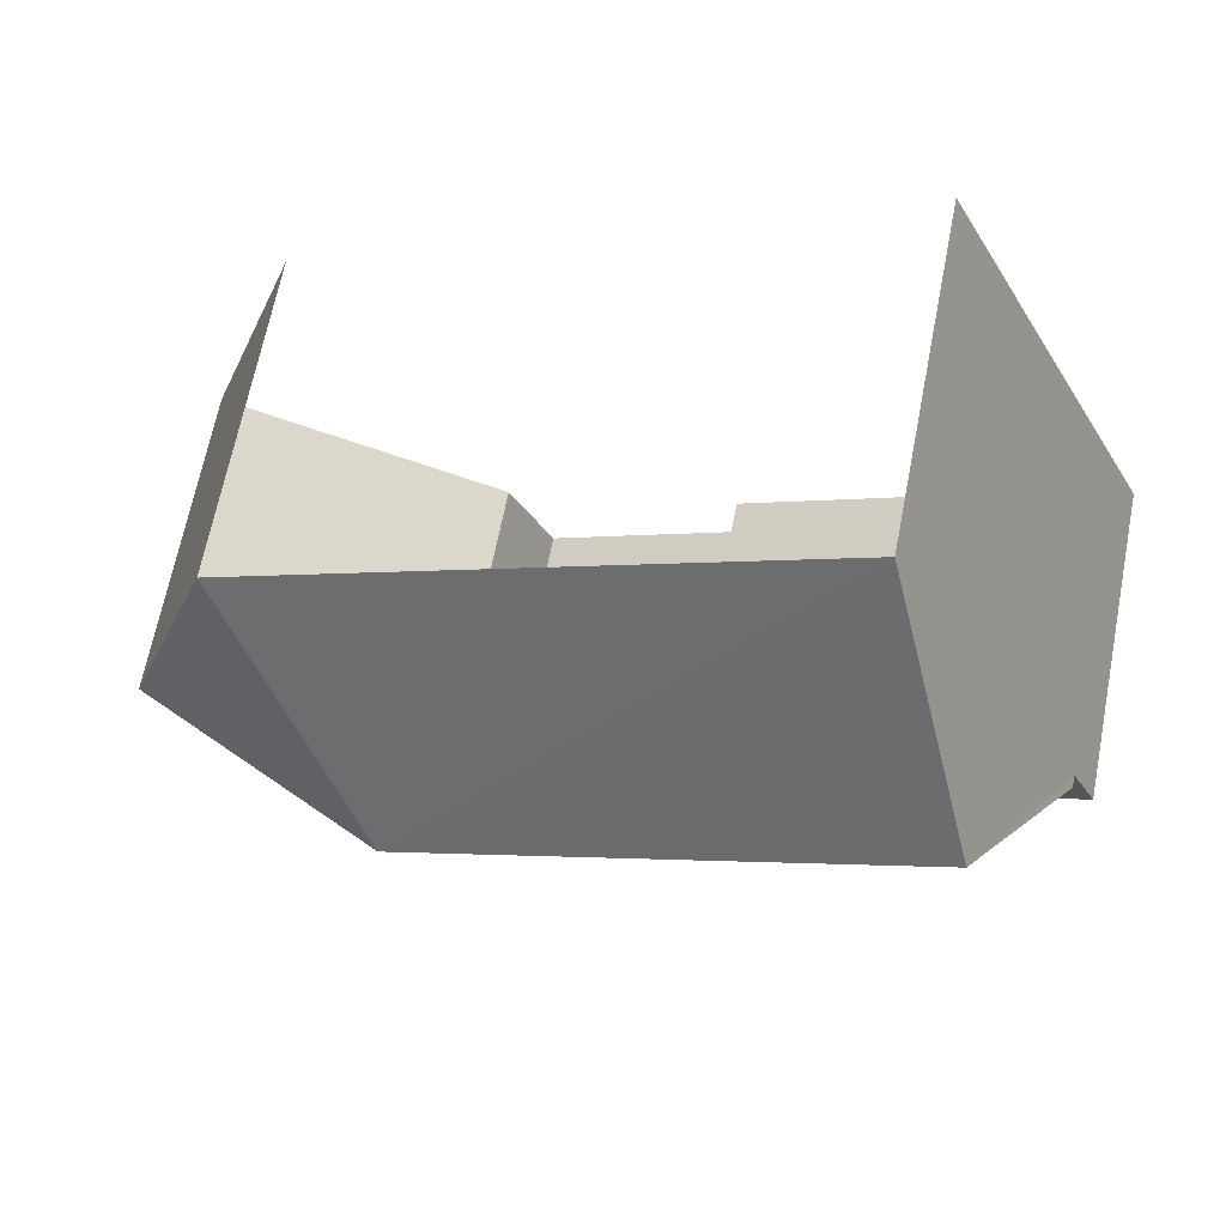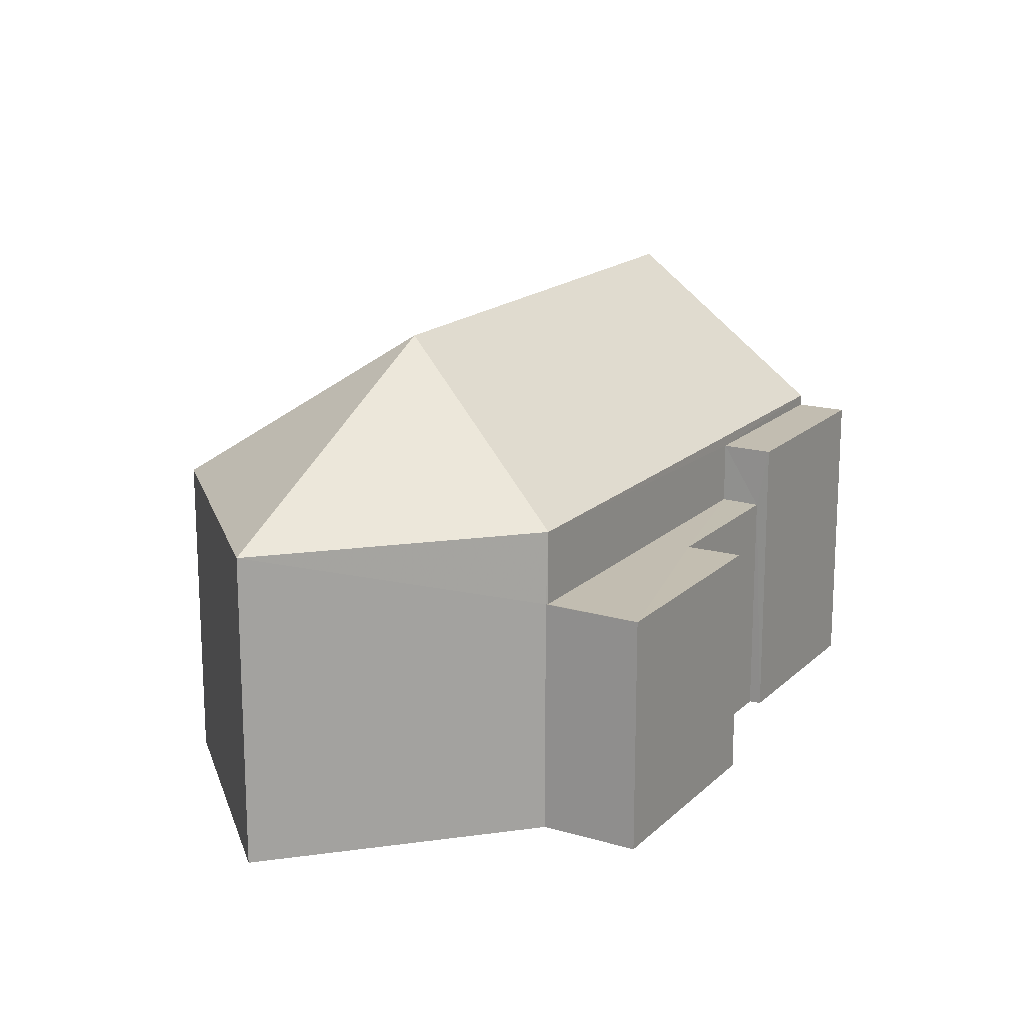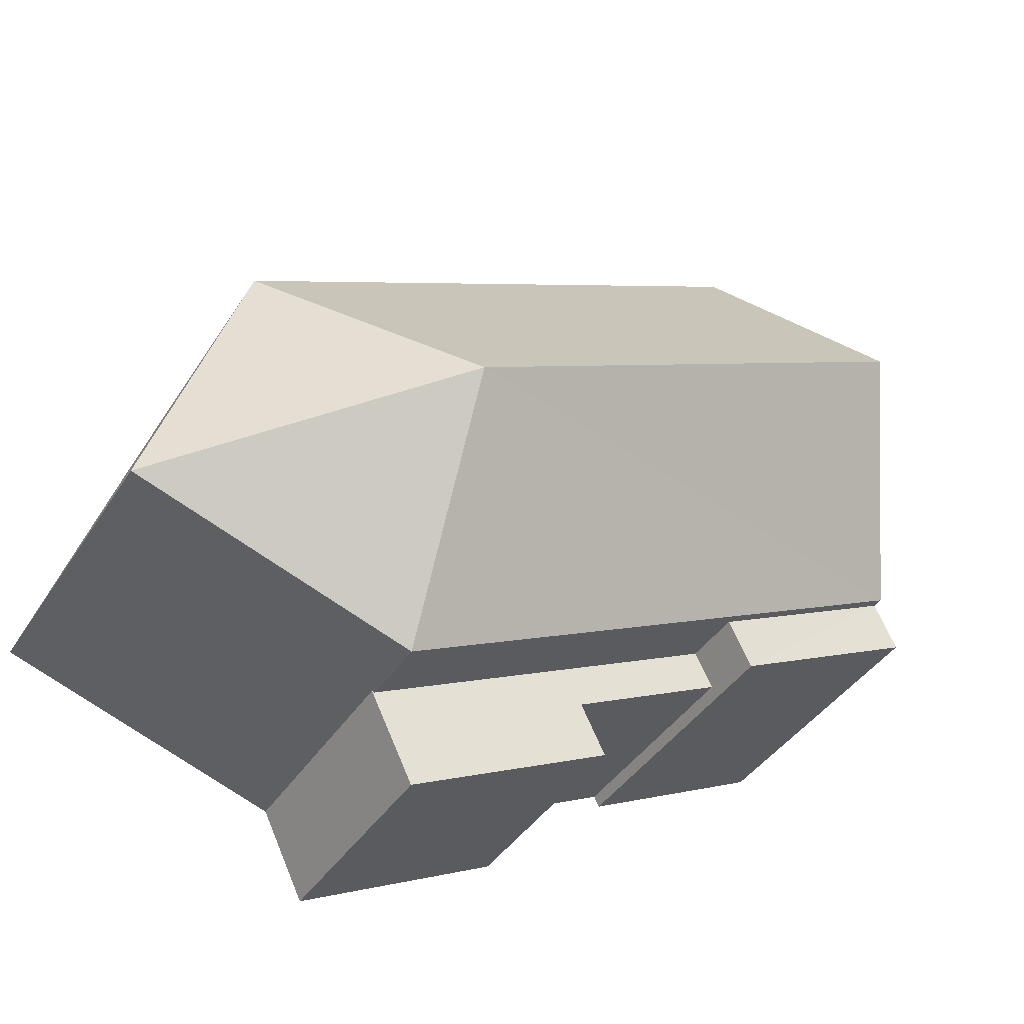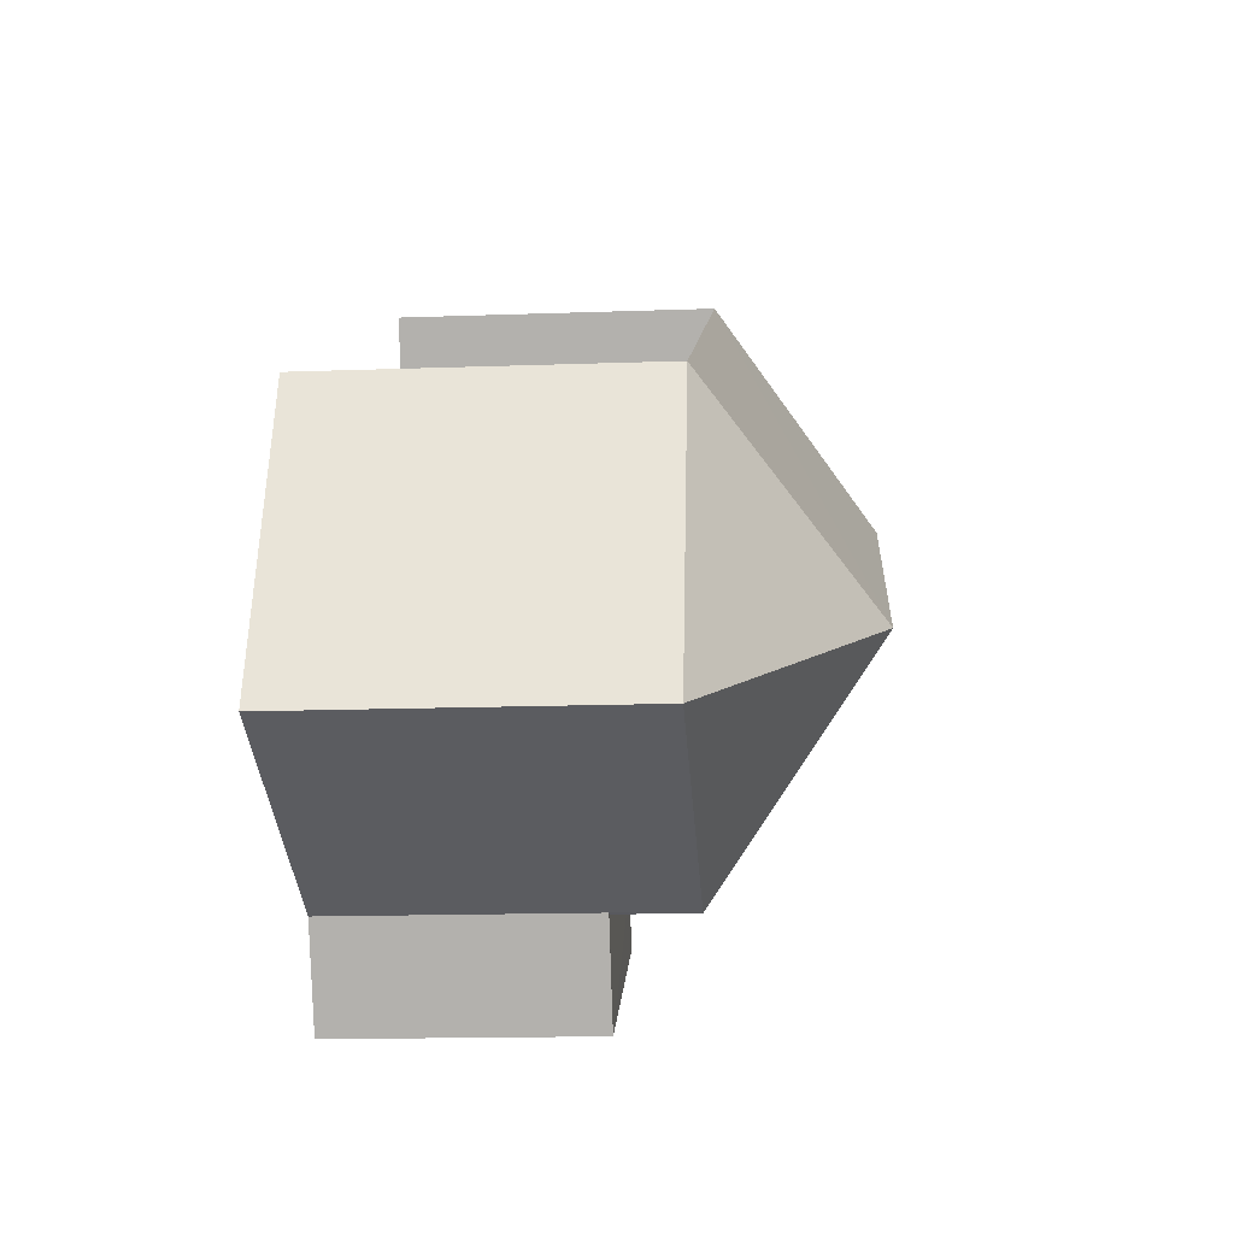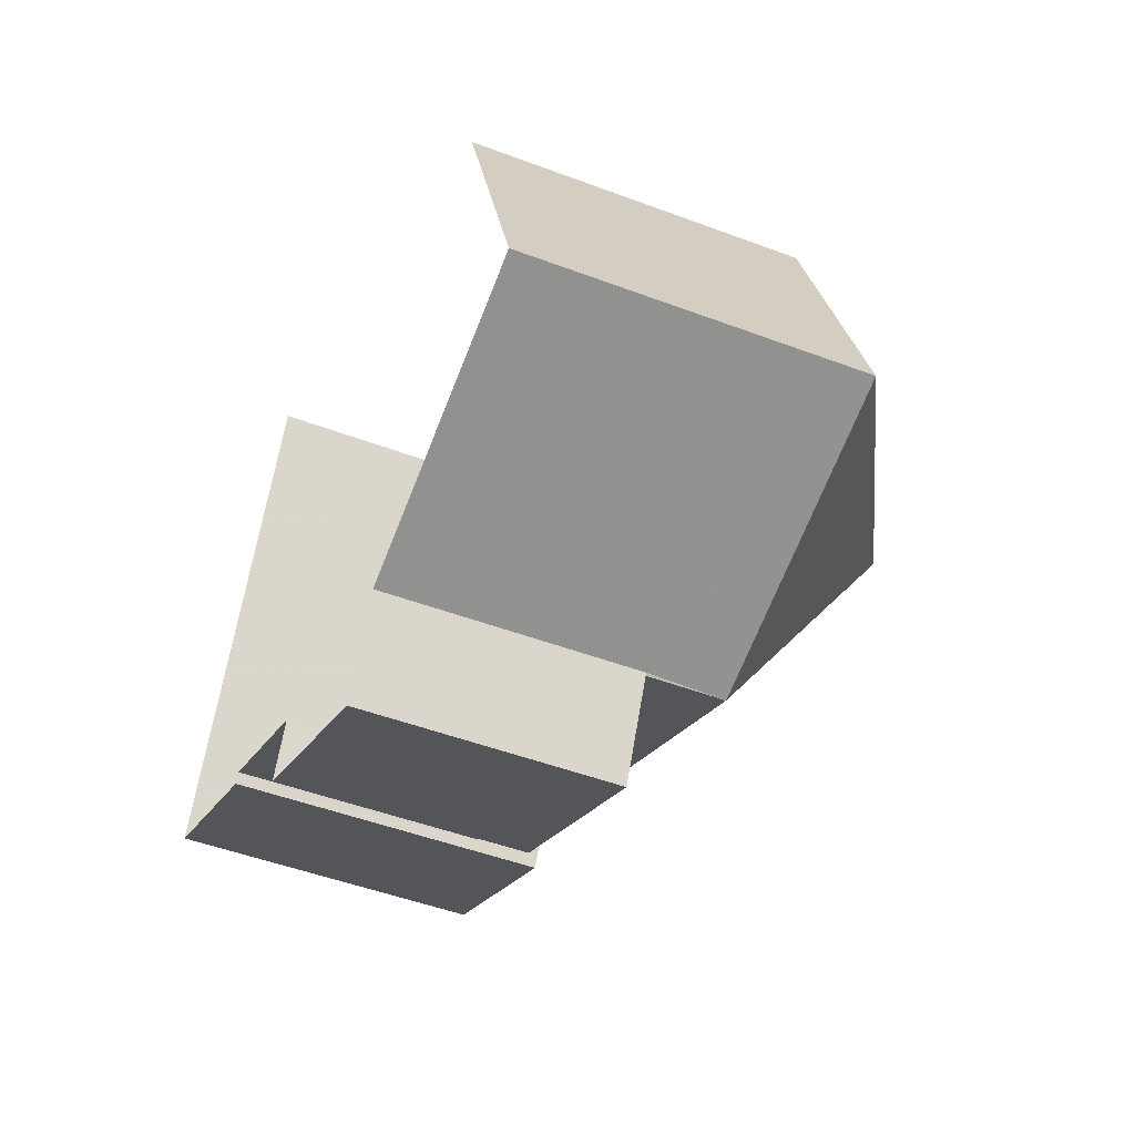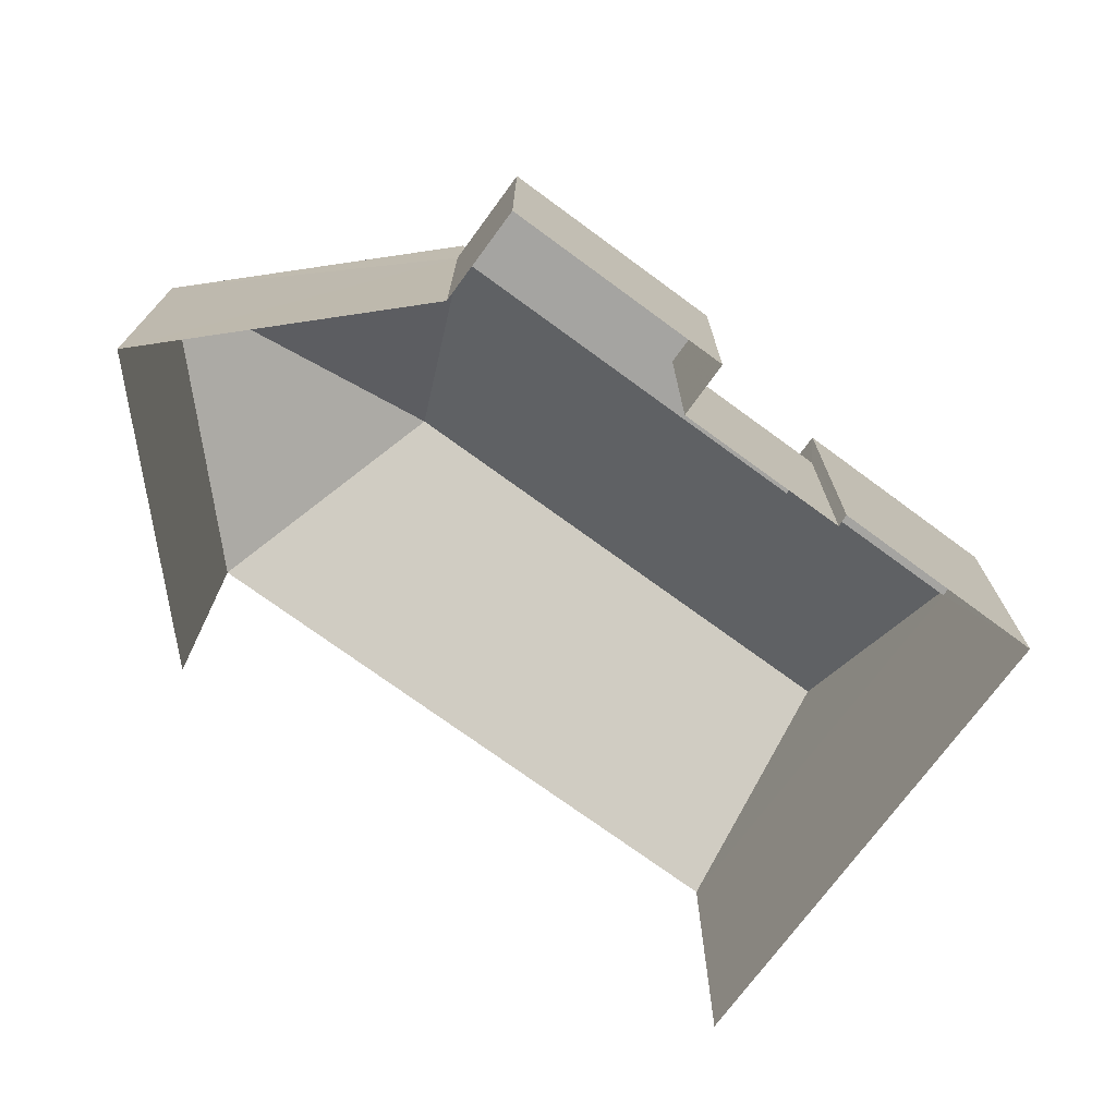
<metadata>
{"format":"obj","ext":"obj","renderer":"f3d","projection":"perspective","resolution":1024,"background":"white","views":[{"elev":66.3,"azim":11.1,"up":"+Y"},{"elev":17.1,"azim":-34.0,"up":"+Z"},{"elev":-40.1,"azim":-29.5,"up":"+Y"},{"elev":-16.2,"azim":-85.7,"up":"+Y"},{"elev":-48.3,"azim":-112.9,"up":"+Y"},{"elev":-73.4,"azim":-10.2,"up":"+Z"}]}
</metadata>
<code>
v -2.248e+05 -1.279e+05 13.82
v -2.248e+05 -1.279e+05 13.82
v -2.248e+05 -1.279e+05 13.82
v -2.248e+05 -1.279e+05 13.82
v -2.248e+05 -1.279e+05 13.82
v -2.248e+05 -1.279e+05 13.82
v -2.248e+05 -1.279e+05 13.82
v -2.248e+05 -1.279e+05 13.82
v -2.248e+05 -1.279e+05 13.82
v -2.248e+05 -1.279e+05 13.82
v -2.248e+05 -1.279e+05 17.96
v -2.248e+05 -1.279e+05 17.96
v -2.248e+05 -1.279e+05 17.96
v -2.248e+05 -1.279e+05 17.96
v -2.248e+05 -1.279e+05 17.96
v -2.248e+05 -1.279e+05 17.96
v -2.248e+05 -1.279e+05 17.96
v -2.248e+05 -1.279e+05 19.24
v -2.248e+05 -1.279e+05 19.24
v -2.248e+05 -1.279e+05 21.91
v -2.248e+05 -1.279e+05 21.91
v -2.248e+05 -1.279e+05 19.24
v -2.248e+05 -1.279e+05 19.24
v -2.248e+05 -1.279e+05 19.24
v -2.248e+05 -1.279e+05 19.05
v -2.248e+05 -1.279e+05 19.05
v -2.248e+05 -1.279e+05 19.05
v -2.248e+05 -1.279e+05 19.05
f 1 2 3
f 2 4 5
f 6 7 4
f 3 8 1
f 5 9 10
f 7 9 4
f 1 4 2
f 4 9 5
f 19 2 5
f 19 18 2
f 11 12 13
f 13 14 15
f 16 17 14
f 12 16 13
f 13 16 14
f 18 19 20
f 21 18 20
f 20 22 23
f 20 19 22
f 20 24 21
f 20 23 24
f 25 26 27
f 25 28 26
f 12 28 16
f 16 28 23
f 23 28 24
f 28 25 24
f 10 17 22
f 22 17 23
f 10 9 17
f 23 17 16
f 11 13 4
f 1 11 4
f 1 8 11
f 8 26 11
f 11 28 12
f 11 26 28
f 22 5 10
f 22 19 5
f 27 26 8
f 3 27 8
f 18 21 25
f 18 25 2
f 2 25 3
f 21 24 25
f 3 25 27
f 17 7 14
f 17 9 7
f 14 7 6
f 15 14 6
f 15 6 4
f 13 15 4

</code>
